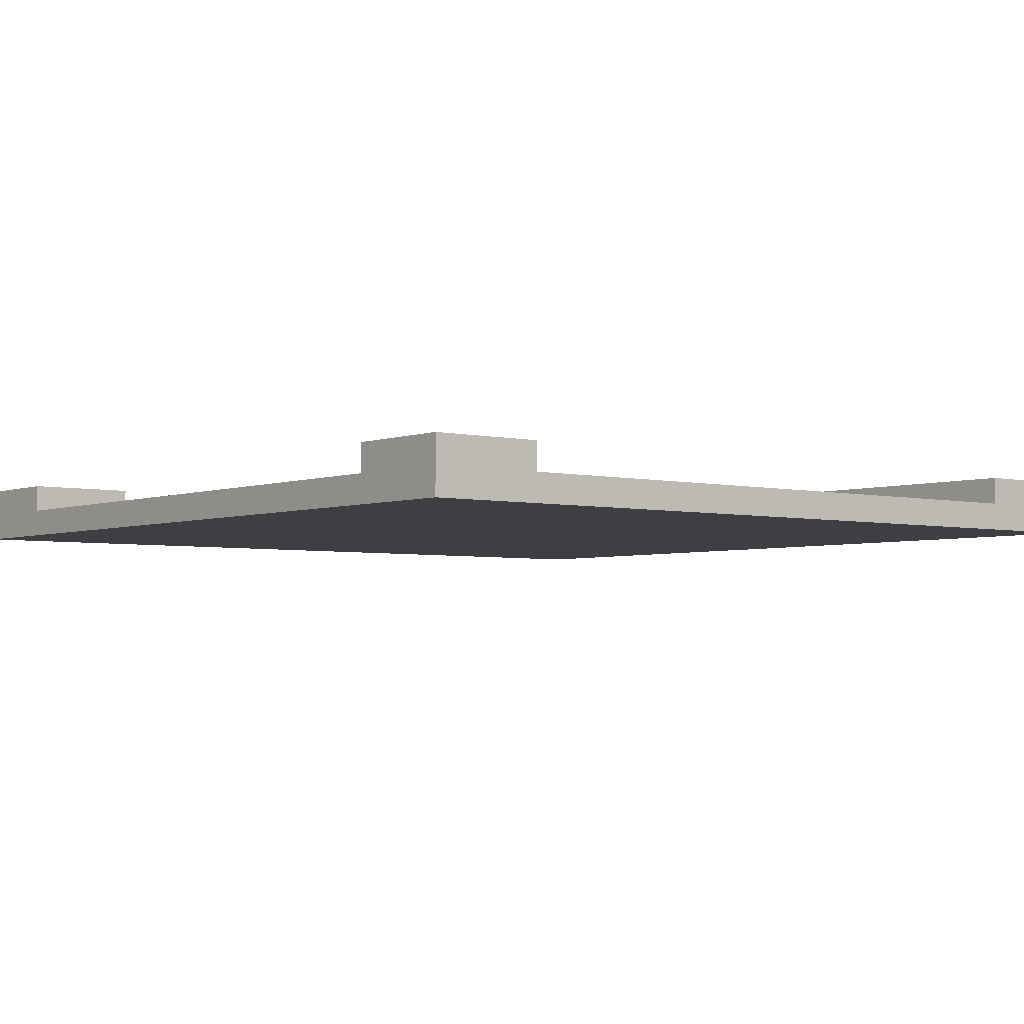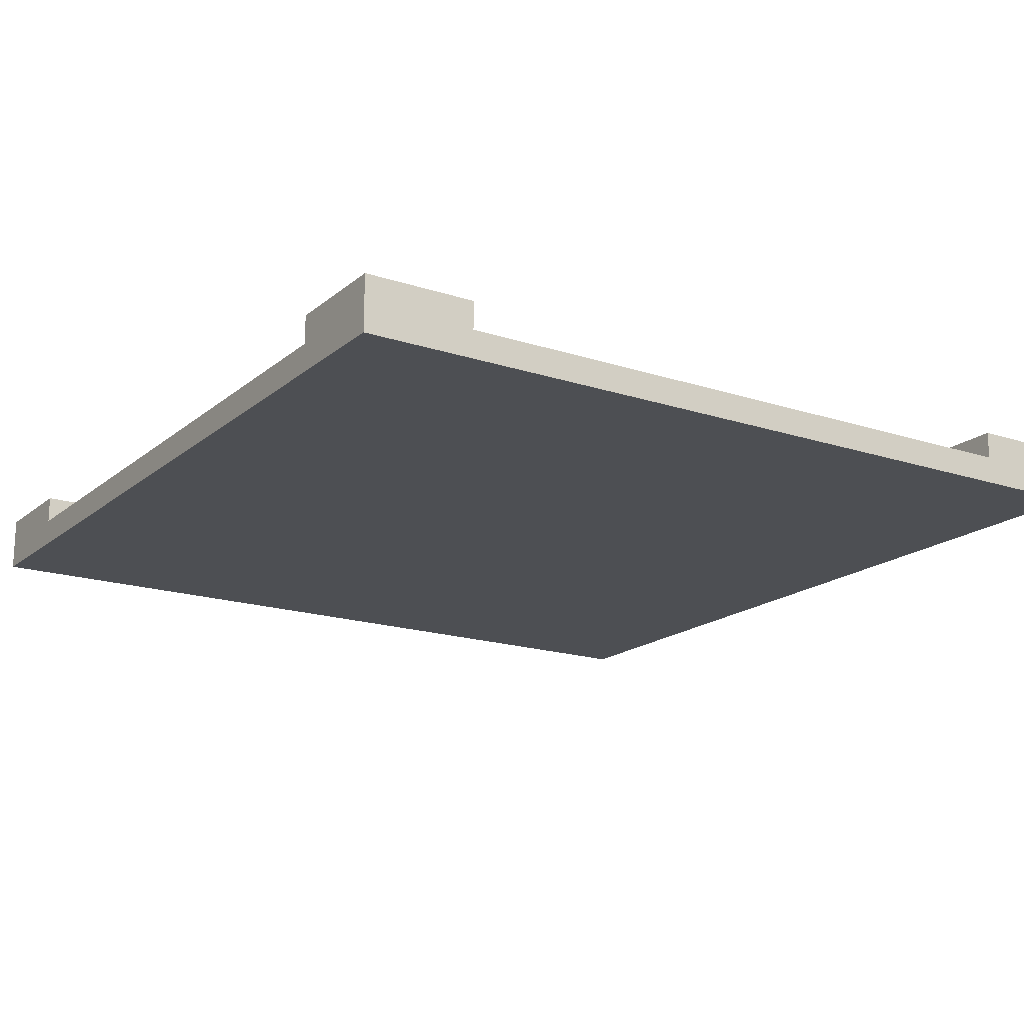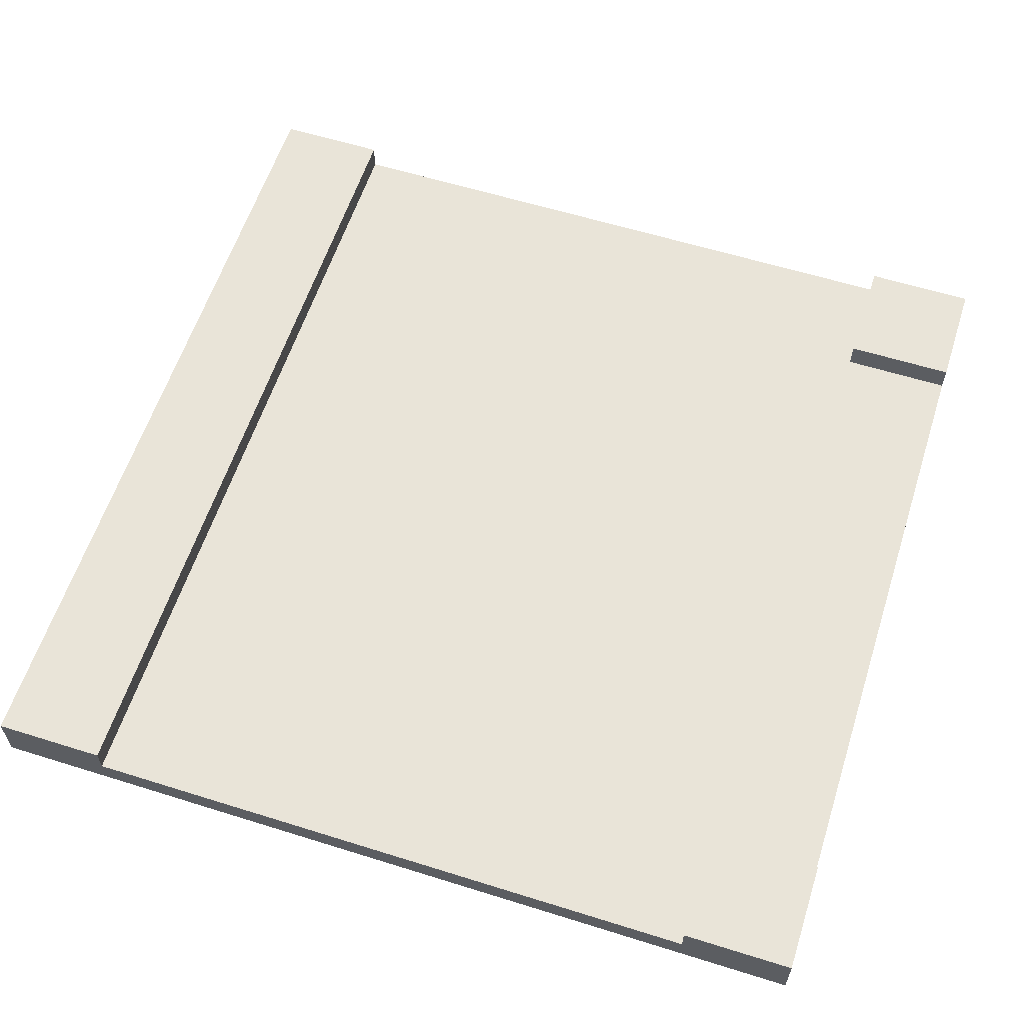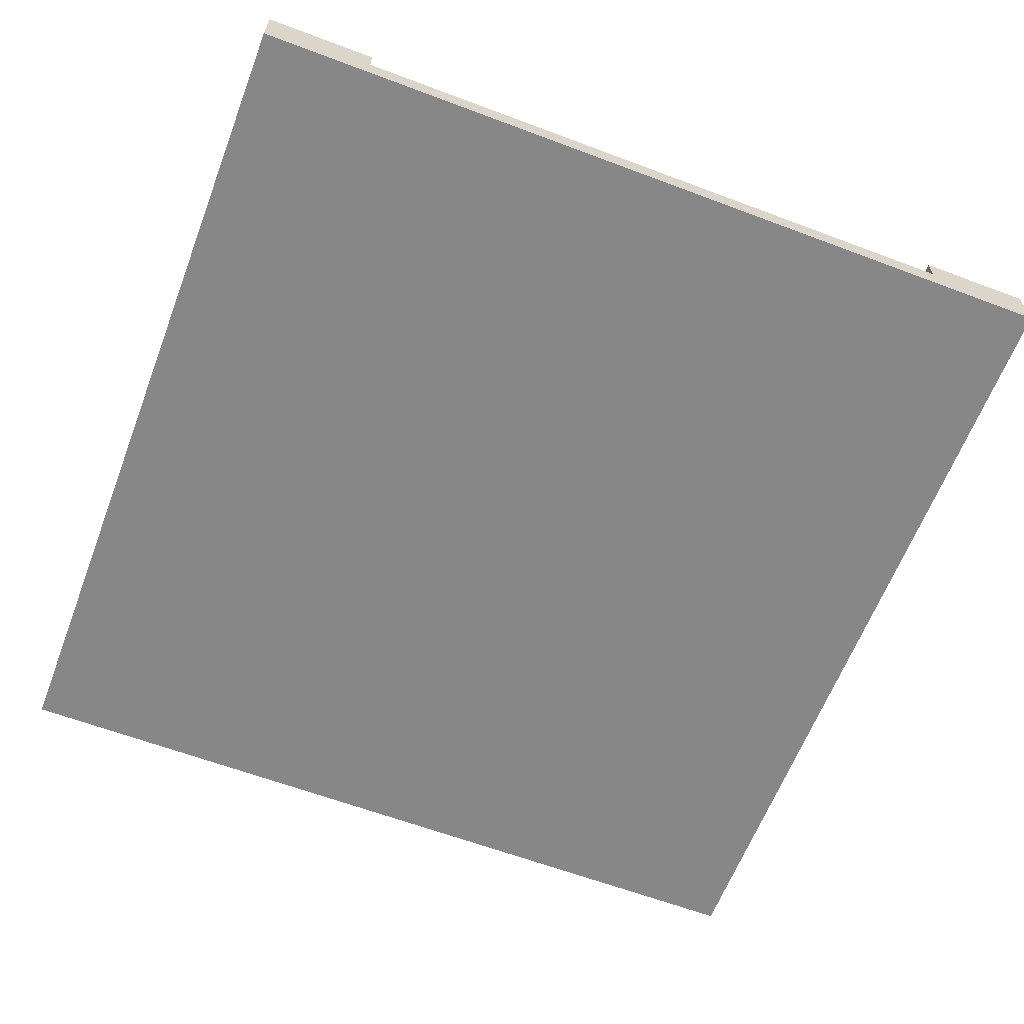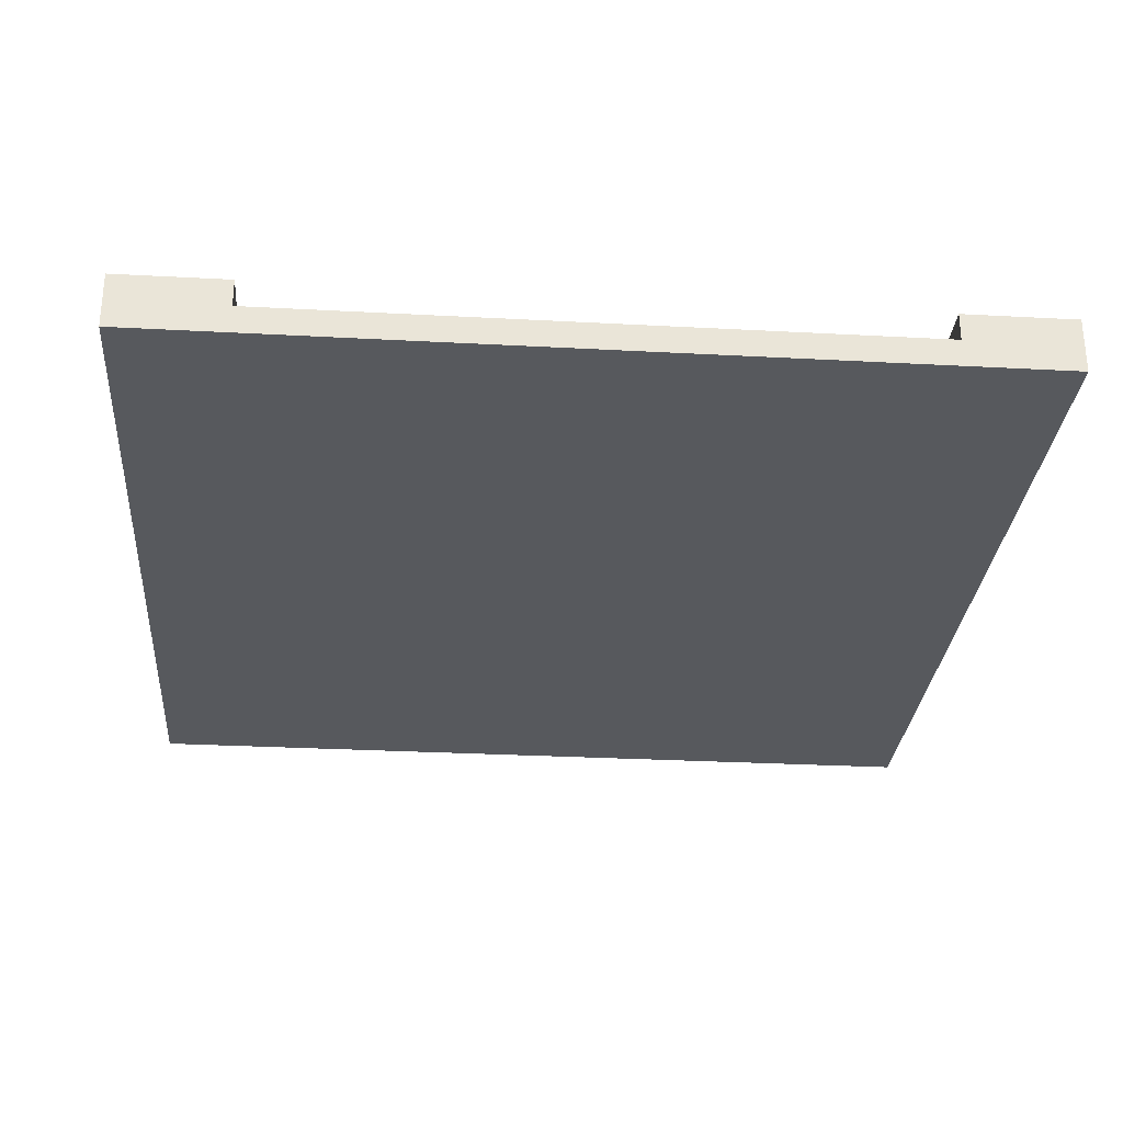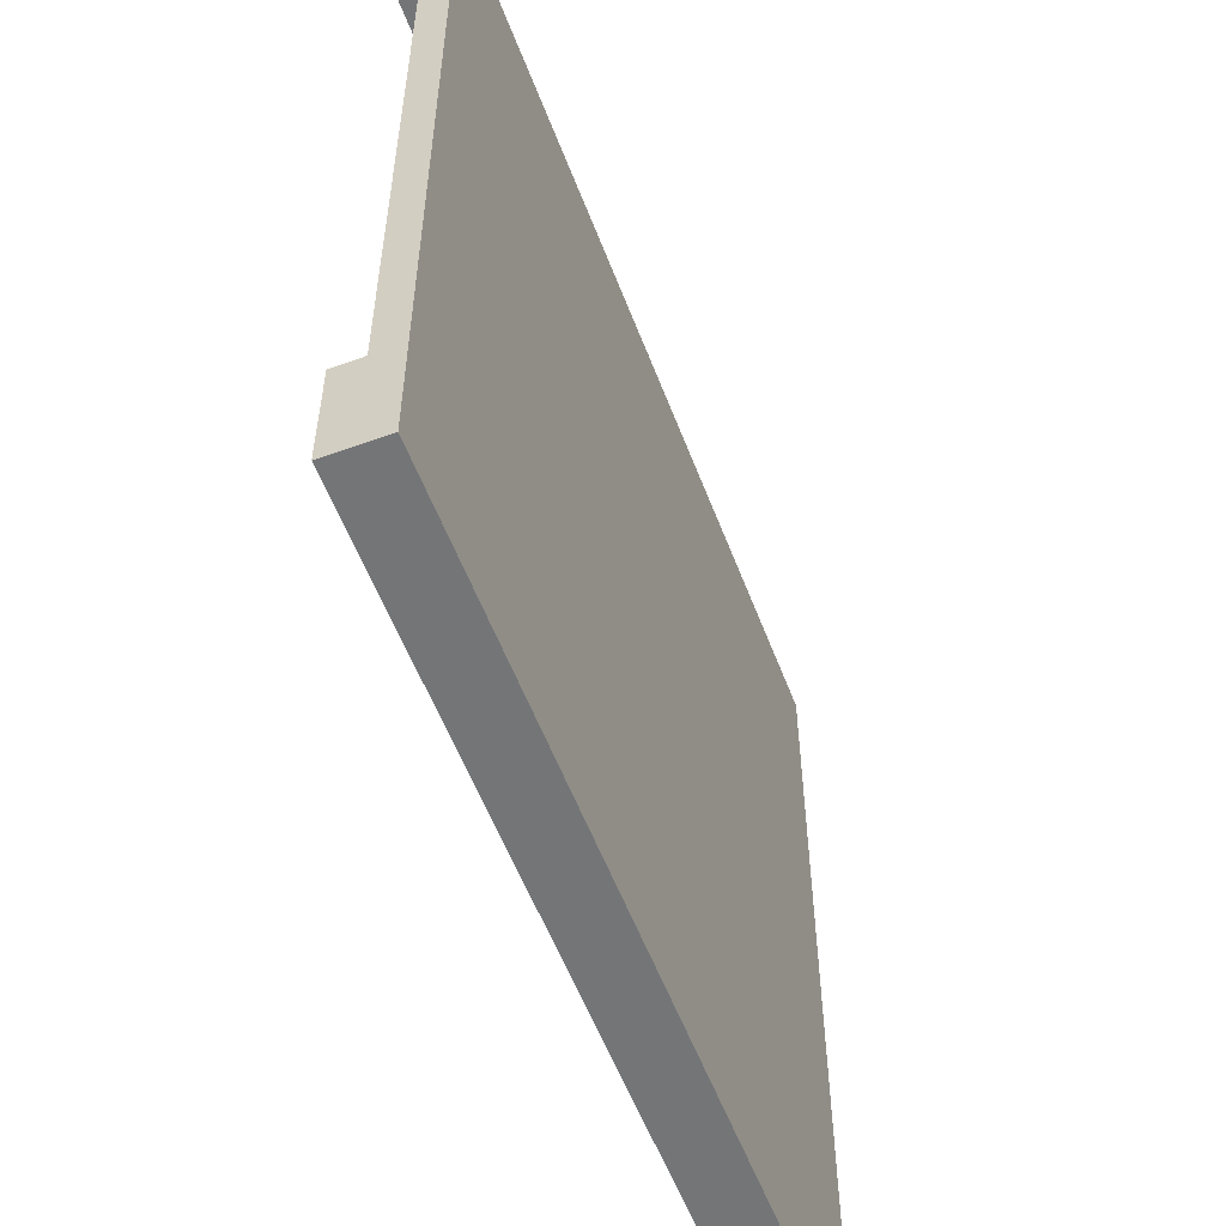
<metadata>
{"format":"obj","ext":"obj","renderer":"f3d","projection":"perspective","resolution":1024,"background":"white","views":[{"elev":-3.8,"azim":-128.9,"up":"+Z"},{"elev":-17.7,"azim":147.1,"up":"+Z"},{"elev":59.8,"azim":107.8,"up":"+Z"},{"elev":-62.4,"azim":69.1,"up":"+Z"},{"elev":-29.0,"azim":175.4,"up":"+Z"},{"elev":-56.5,"azim":110.7,"up":"+Y"}]}
</metadata>
<code>
g CrossWithSidewalk
v 0 0 31
v 0 3 31
v 0 4 31
v 0 5 31
v 0 15 31
v 0 16 31
v 0 26 31
v 0 27 31
v 0 28 31
v 0 31 31
v 0 4 32
v 0 5 32
v 0 15 32
v 0 16 32
v 0 26 32
v 0 27 32
v 0 0 33
v 0 3 33
v 0 4 33
v 0 27 33
v 0 28 33
v 0 31 33
v 27 27 32
v 27 31 32
v 27 27 33
v 27 31 33
v 4 27 32
v 4 31 32
v 4 27 33
v 4 31 33
v 31 0 31
v 31 3 31
v 31 4 31
v 31 5 31
v 31 15 31
v 31 16 31
v 31 26 31
v 31 27 31
v 31 28 31
v 31 31 31
v 31 4 32
v 31 5 32
v 31 15 32
v 31 16 32
v 31 26 32
v 31 27 32
v 31 0 33
v 31 3 33
v 31 4 33
v 31 27 33
v 31 28 33
v 31 31 33
v 0 0 31
v 0 0 33
v 31 0 31
v 31 0 33
v 0 27 32
v 0 27 33
v 4 27 32
v 4 27 33
v 27 27 32
v 27 27 33
v 31 27 32
v 31 27 33
v 0 4 32
v 0 4 33
v 31 4 32
v 31 4 33
v 0 31 31
v 0 31 33
v 3 31 32
v 3 31 33
v 4 31 31
v 4 31 32
v 4 31 33
v 5 31 31
v 5 31 32
v 15 31 31
v 15 31 32
v 16 31 31
v 16 31 32
v 26 31 31
v 26 31 32
v 27 31 31
v 27 31 32
v 27 31 33
v 28 31 32
v 28 31 33
v 31 31 31
v 31 31 33
v 0 0 31
v 31 0 31
v 0 3 31
v 31 3 31
v 0 4 31
v 31 4 31
v 0 5 31
v 15 5 31
v 16 5 31
v 31 5 31
v 0 15 31
v 15 15 31
v 16 15 31
v 31 15 31
v 0 16 31
v 15 16 31
v 16 16 31
v 31 16 31
v 0 26 31
v 5 26 31
v 26 26 31
v 31 26 31
v 0 27 31
v 4 27 31
v 27 27 31
v 31 27 31
v 0 28 31
v 4 28 31
v 27 28 31
v 31 28 31
v 0 31 31
v 4 31 31
v 5 31 31
v 15 31 31
v 16 31 31
v 26 31 31
v 27 31 31
v 31 31 31
v 0 4 32
v 31 4 32
v 0 5 32
v 15 5 32
v 16 5 32
v 31 5 32
v 0 15 32
v 15 15 32
v 16 15 32
v 31 15 32
v 0 16 32
v 15 16 32
v 16 16 32
v 31 16 32
v 0 26 32
v 5 26 32
v 26 26 32
v 31 26 32
v 0 27 32
v 4 27 32
v 27 27 32
v 31 27 32
v 4 31 32
v 5 31 32
v 15 31 32
v 16 31 32
v 26 31 32
v 27 31 32
v 0 0 33
v 31 0 33
v 0 3 33
v 31 3 33
v 0 4 33
v 31 4 33
v 0 27 33
v 4 27 33
v 27 27 33
v 31 27 33
v 0 28 33
v 3 28 33
v 28 28 33
v 31 28 33
v 0 31 33
v 3 31 33
v 4 31 33
v 27 31 33
v 28 31 33
v 31 31 33
f 11 3 2
f 11 4 3
f 12 5 4
f 12 4 11
f 13 6 5
f 13 5 12
f 14 7 6
f 14 6 13
f 15 8 7
f 15 7 14
f 16 9 8
f 16 8 15
f 17 2 1
f 18 11 2
f 18 2 17
f 19 11 18
f 20 9 16
f 21 10 9
f 21 9 20
f 22 10 21
f 25 24 23
f 26 24 25
f 27 28 29
f 29 28 30
f 32 33 41
f 33 34 41
f 34 35 42
f 41 34 42
f 35 36 43
f 42 35 43
f 36 37 44
f 43 36 44
f 37 38 45
f 44 37 45
f 38 39 46
f 45 38 46
f 31 32 47
f 32 41 48
f 47 32 48
f 48 41 49
f 46 39 50
f 39 40 51
f 50 39 51
f 51 40 52
f 55 54 53
f 56 54 55
f 59 58 57
f 60 58 59
f 63 62 61
f 64 62 63
f 65 66 67
f 67 66 68
f 69 70 71
f 71 70 72
f 69 71 73
f 71 72 74
f 73 71 74
f 74 72 75
f 73 74 76
f 76 74 77
f 76 77 78
f 78 77 79
f 78 79 80
f 80 79 81
f 80 81 82
f 82 81 83
f 82 83 84
f 84 83 85
f 84 85 87
f 85 86 87
f 87 86 88
f 84 87 89
f 87 88 89
f 89 88 90
f 93 92 91
f 94 92 93
f 95 94 93
f 96 94 95
f 97 96 95
f 98 96 97
f 99 96 98
f 100 96 99
f 101 98 97
f 102 99 98
f 102 98 101
f 103 100 99
f 103 99 102
f 104 100 103
f 105 102 101
f 105 103 102
f 105 104 103
f 106 104 105
f 107 104 106
f 108 104 107
f 109 106 105
f 110 106 109
f 111 108 107
f 112 108 111
f 113 110 109
f 114 110 113
f 115 112 111
f 116 112 115
f 117 114 113
f 118 110 114
f 118 114 117
f 119 115 111
f 119 116 115
f 120 116 119
f 121 118 117
f 122 110 118
f 122 118 121
f 123 106 110
f 123 110 122
f 124 107 106
f 124 106 123
f 125 111 107
f 125 107 124
f 126 119 111
f 126 111 125
f 127 120 119
f 127 119 126
f 128 120 127
f 129 130 131
f 131 130 132
f 132 130 133
f 133 130 134
f 131 132 135
f 132 133 136
f 135 132 136
f 133 134 137
f 136 133 137
f 137 134 138
f 135 136 139
f 136 137 139
f 137 138 139
f 139 138 140
f 140 138 141
f 141 138 142
f 139 140 143
f 143 140 144
f 141 142 145
f 145 142 146
f 143 144 147
f 147 144 148
f 145 146 149
f 149 146 150
f 148 144 151
f 144 140 152
f 151 144 152
f 140 141 153
f 152 140 153
f 141 145 154
f 153 141 154
f 145 149 155
f 154 145 155
f 155 149 156
f 157 158 159
f 159 158 160
f 159 160 161
f 161 160 162
f 163 164 167
f 167 164 168
f 165 166 169
f 169 166 170
f 167 168 171
f 168 164 172
f 171 168 172
f 172 164 173
f 165 169 174
f 169 170 175
f 174 169 175
f 175 170 176

</code>
